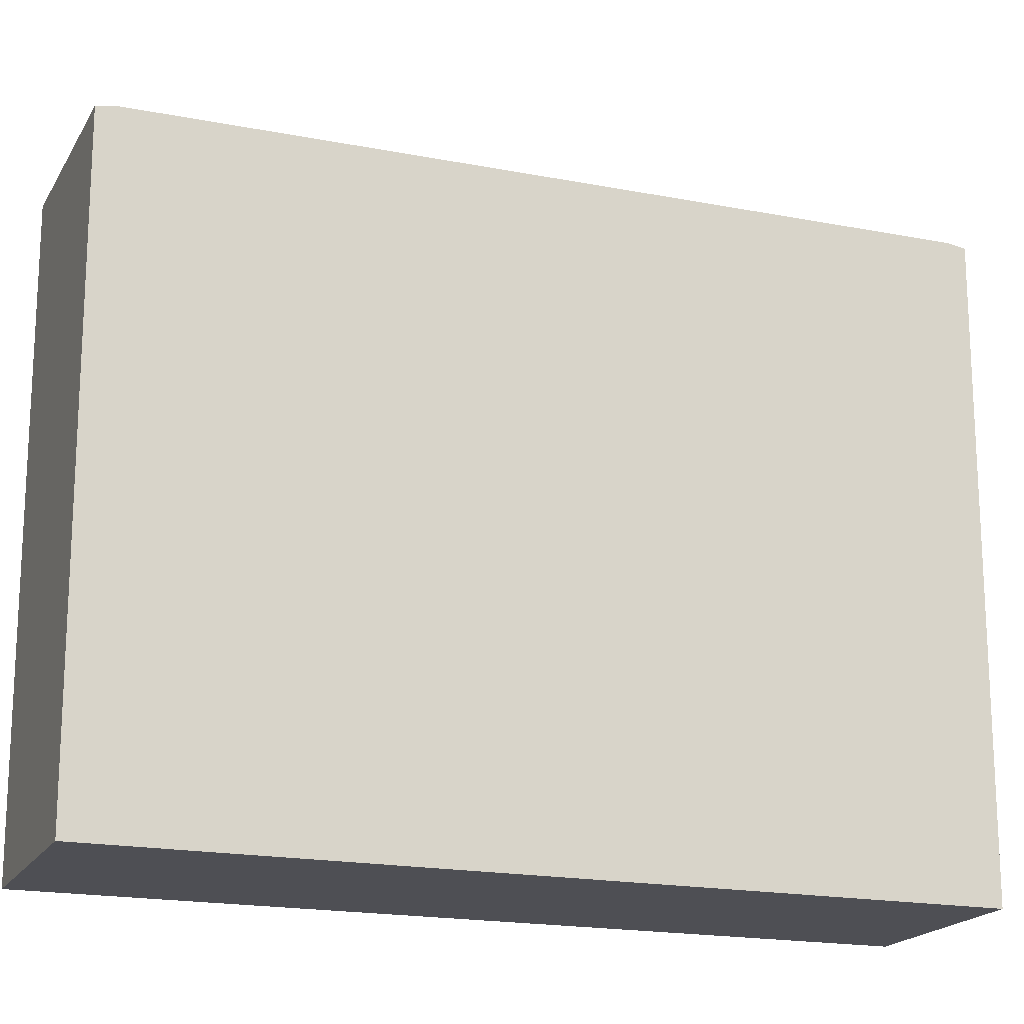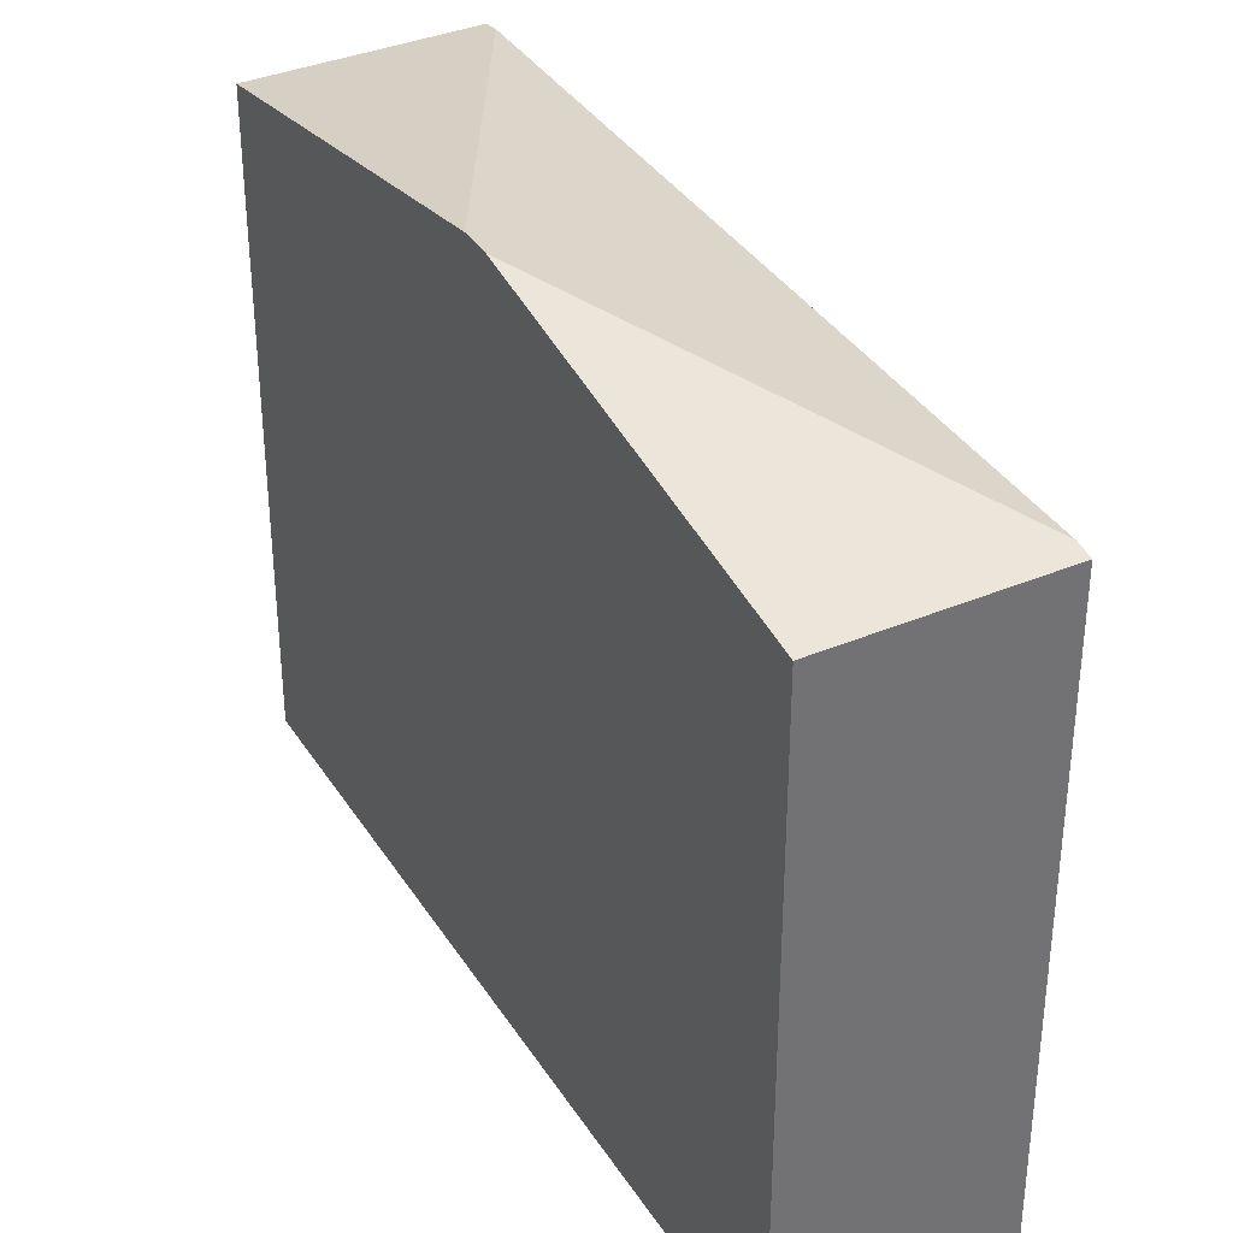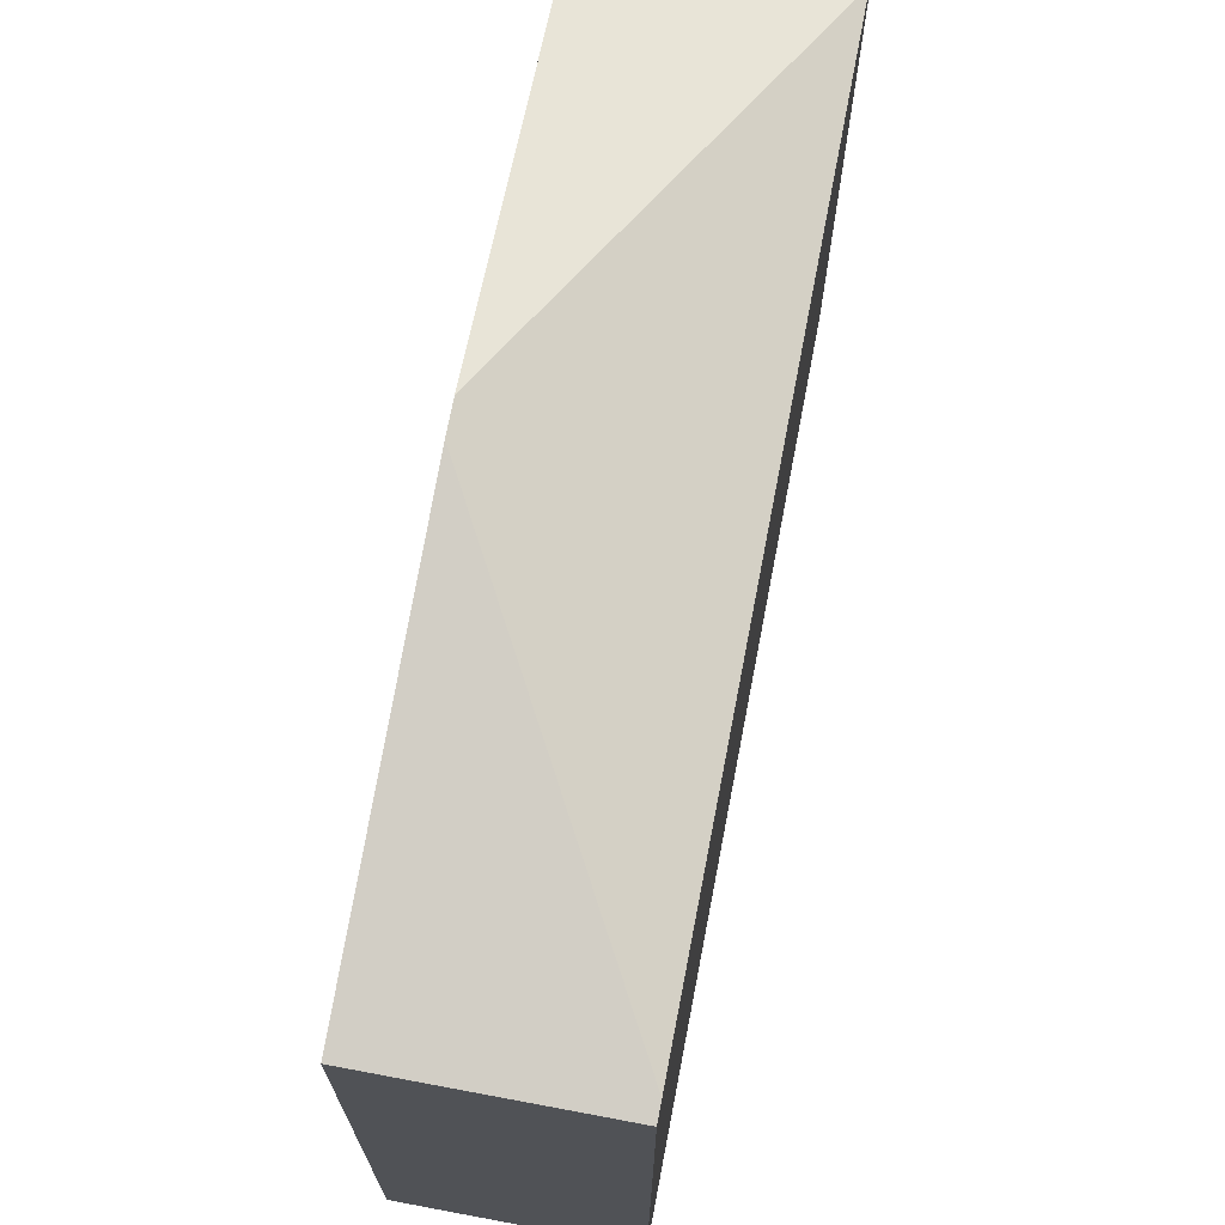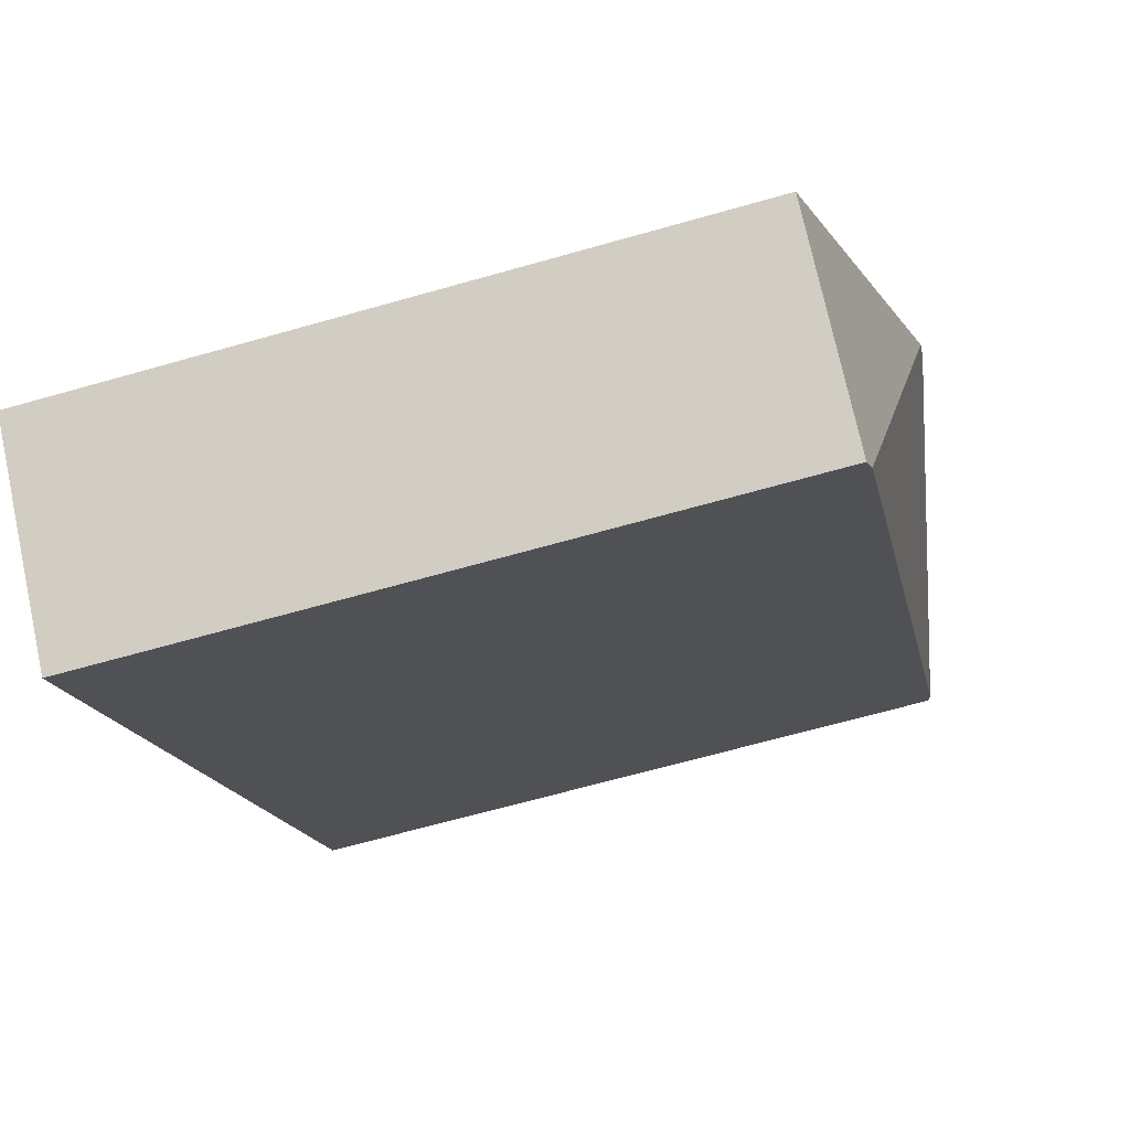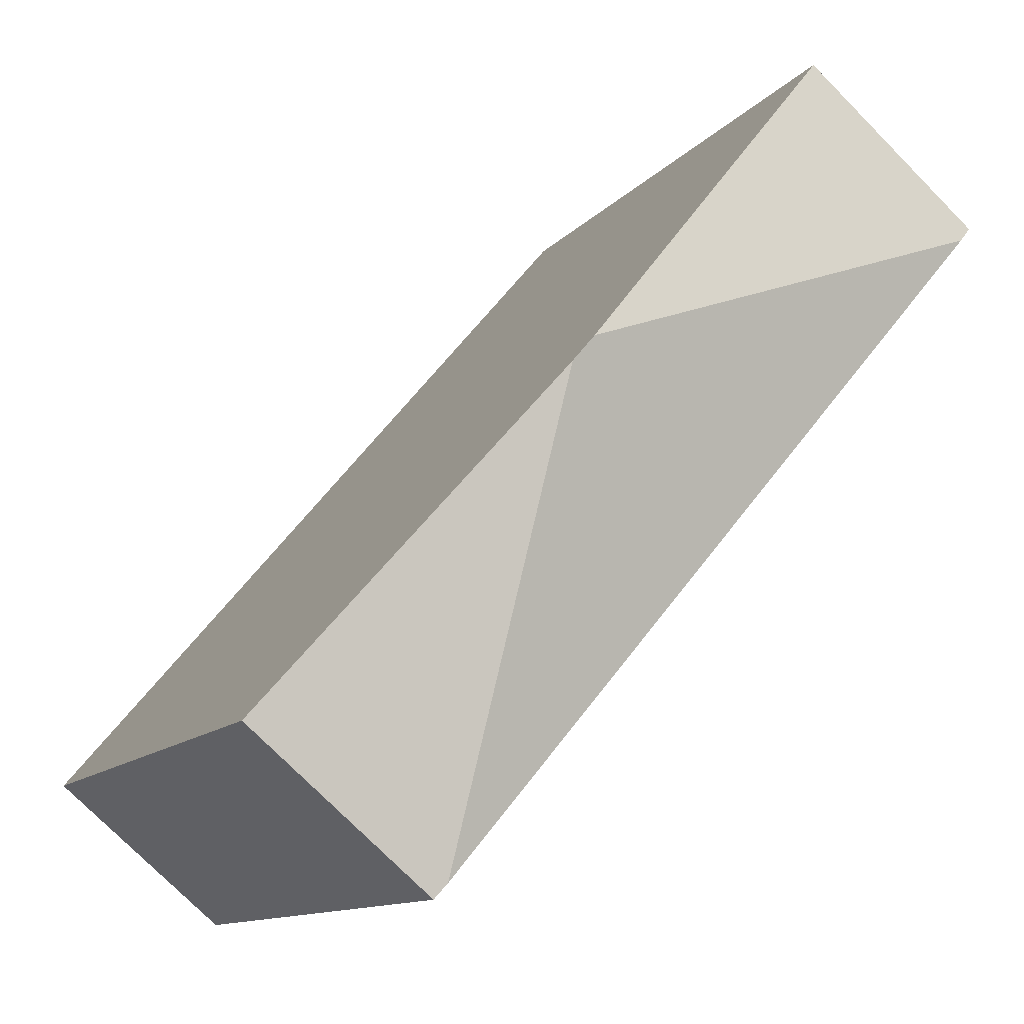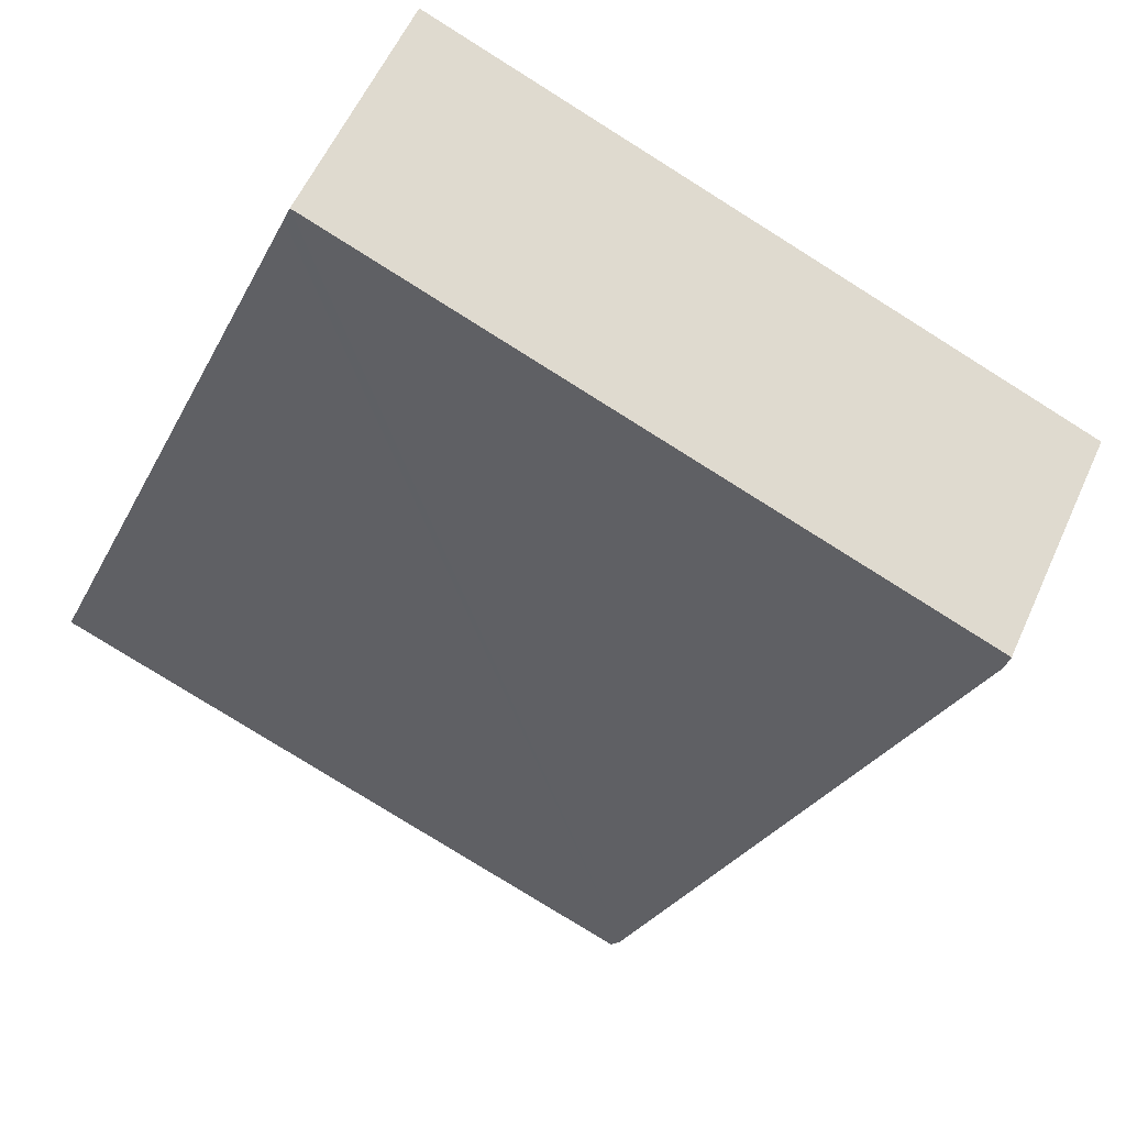
<metadata>
{"format":"obj","ext":"obj","renderer":"f3d","projection":"perspective","resolution":1024,"background":"white","views":[{"elev":-18.4,"azim":-151.0,"up":"+Y"},{"elev":36.6,"azim":111.3,"up":"+Y"},{"elev":72.0,"azim":150.6,"up":"+Y"},{"elev":-65.7,"azim":106.0,"up":"+Z"},{"elev":-11.4,"azim":157.1,"up":"+Z"},{"elev":-78.0,"azim":57.9,"up":"+Z"}]}
</metadata>
<code>
v  5.385 6.442 -6.369
v  7.187 6.41 -5.089
v  5.501 6.41 -6.506
v  4.537 7.141 -1.957
v  4.33 7.141 -1.712
v  0.116 6.443 -0.137
v  0 6.411 3.926e-16
v  1.678 6.41 1.421
v  5.501 3.984e-16 -6.506
v  5.385 3.9e-16 -6.369
v  0.116 8.389e-18 -0.137
v  0 0 0
v  1.678 -8.701e-17 1.421
v  4.537 1.198e-16 -1.957
v  7.187 3.116e-16 -5.089
v  4.33 1.048e-16 -1.712
g defaultobject
f 1 2 3
f 2 1 4
f 5 1 6
f 1 5 4
f 7 5 6
f 5 7 8
f 9 1 3
f 1 9 6
f 6 9 10
f 6 10 11
f 6 11 7
f 7 11 12
f 12 8 7
f 8 12 13
f 13 5 8
f 5 13 4
f 4 13 2
f 2 13 14
f 2 14 15
f 14 13 16
f 15 3 2
f 3 15 9
f 11 13 12
f 13 11 10
f 13 10 16
f 16 10 14
f 14 10 15
f 15 10 9

</code>
